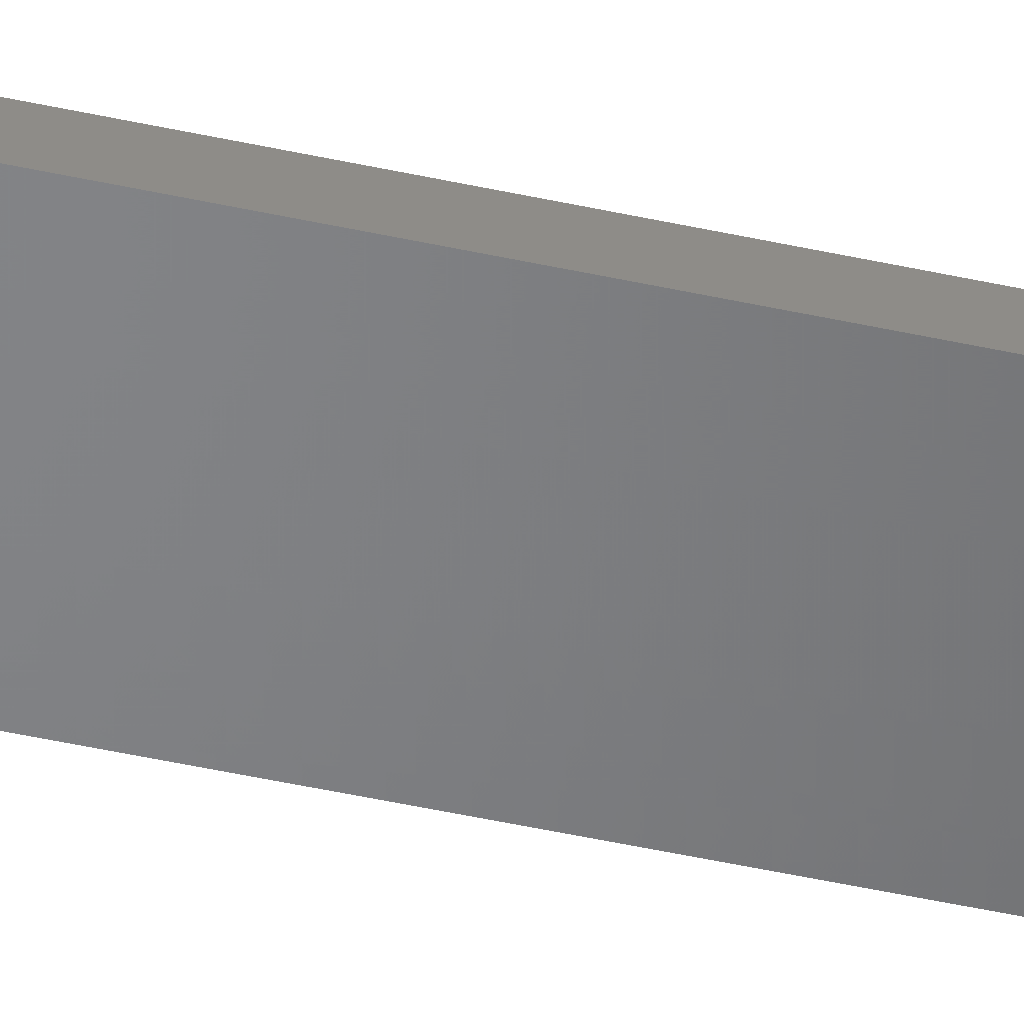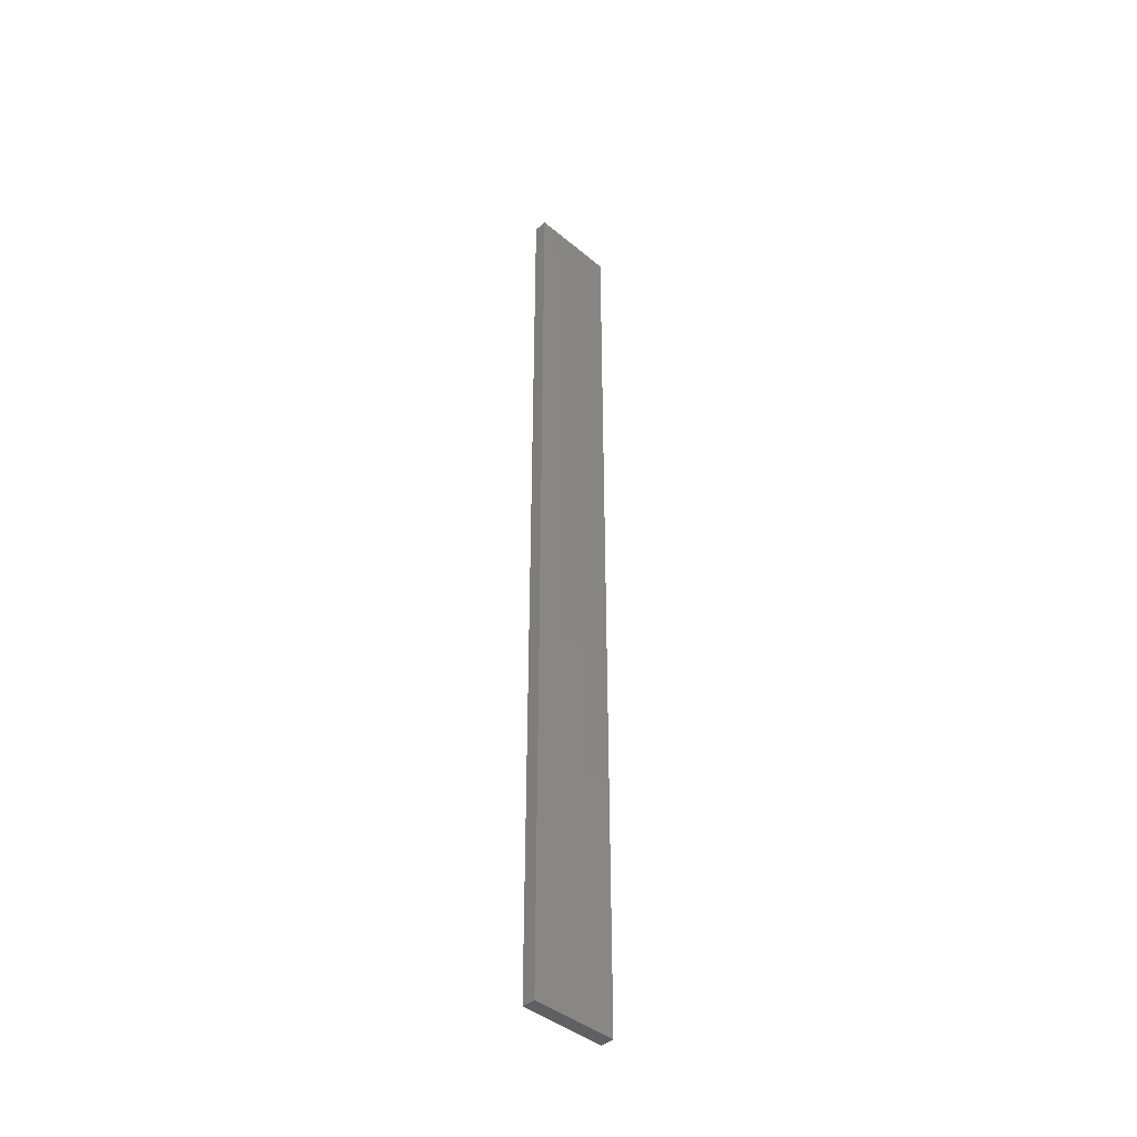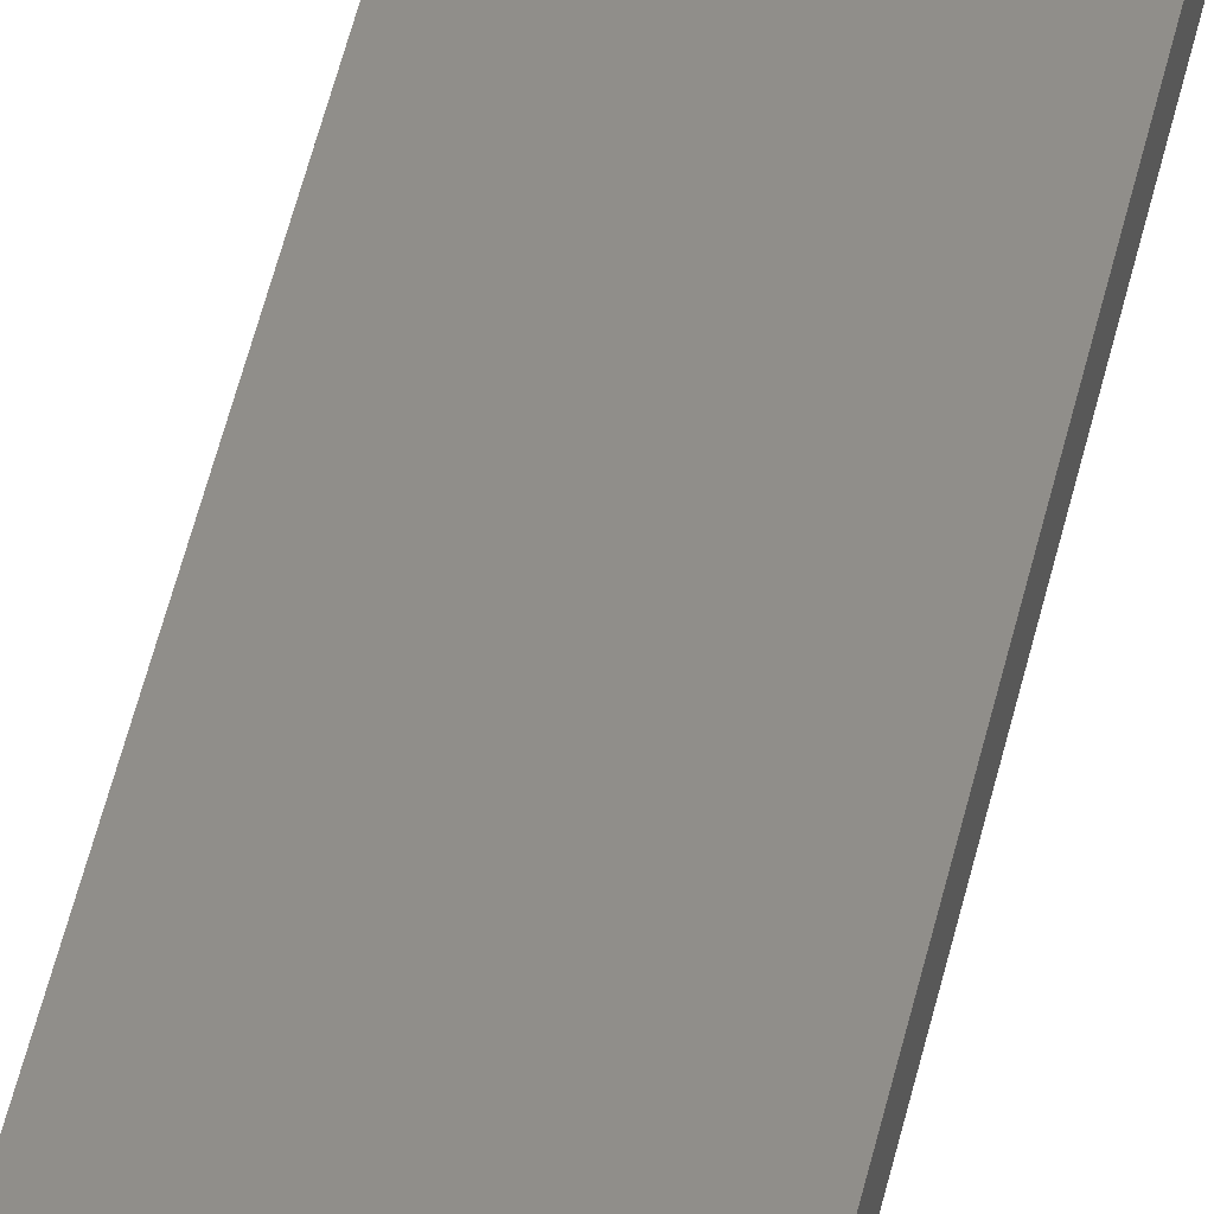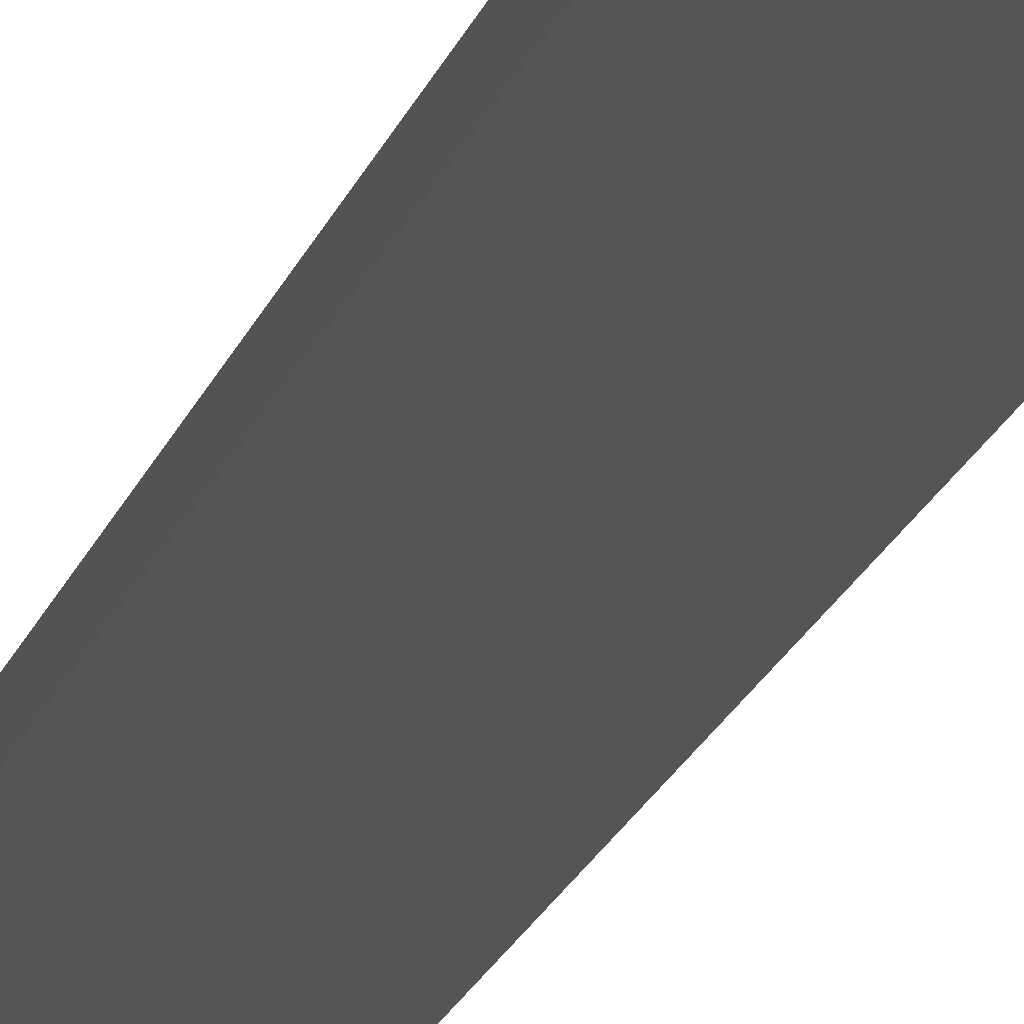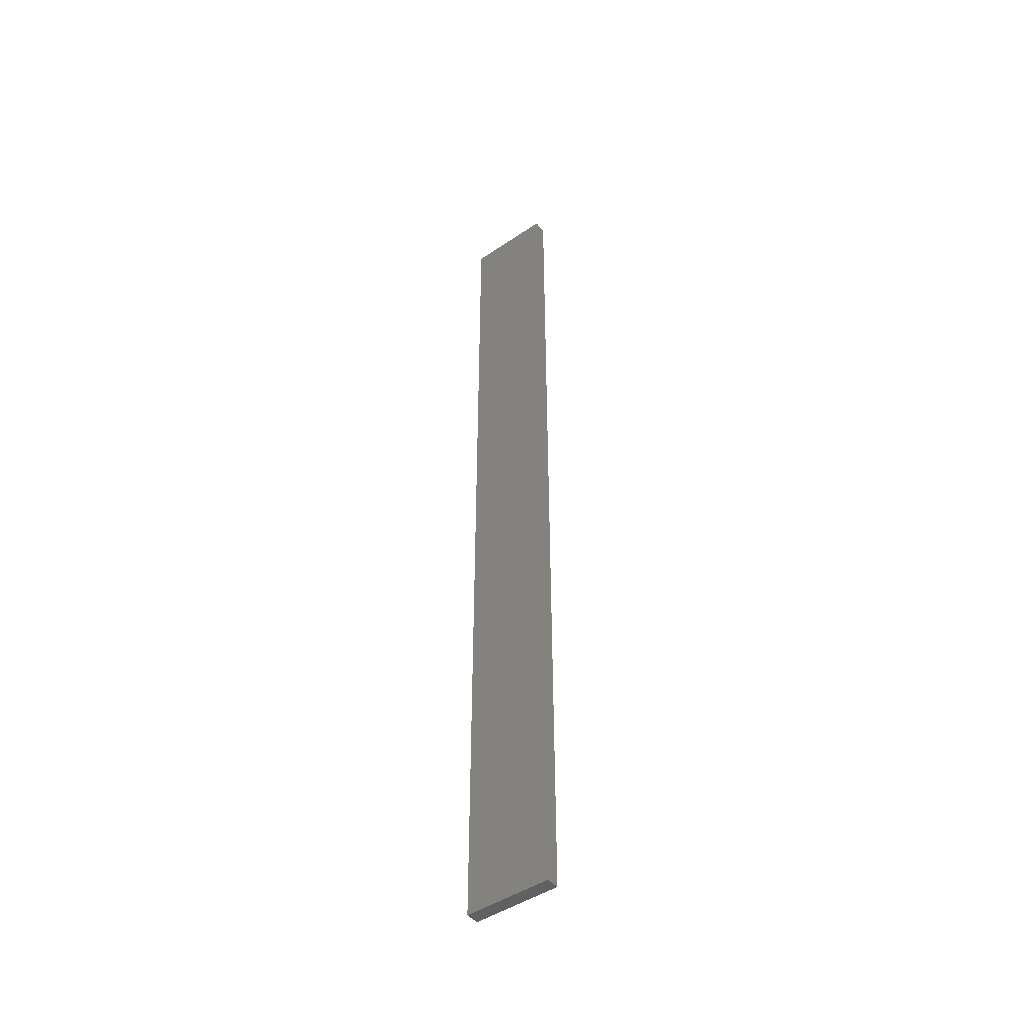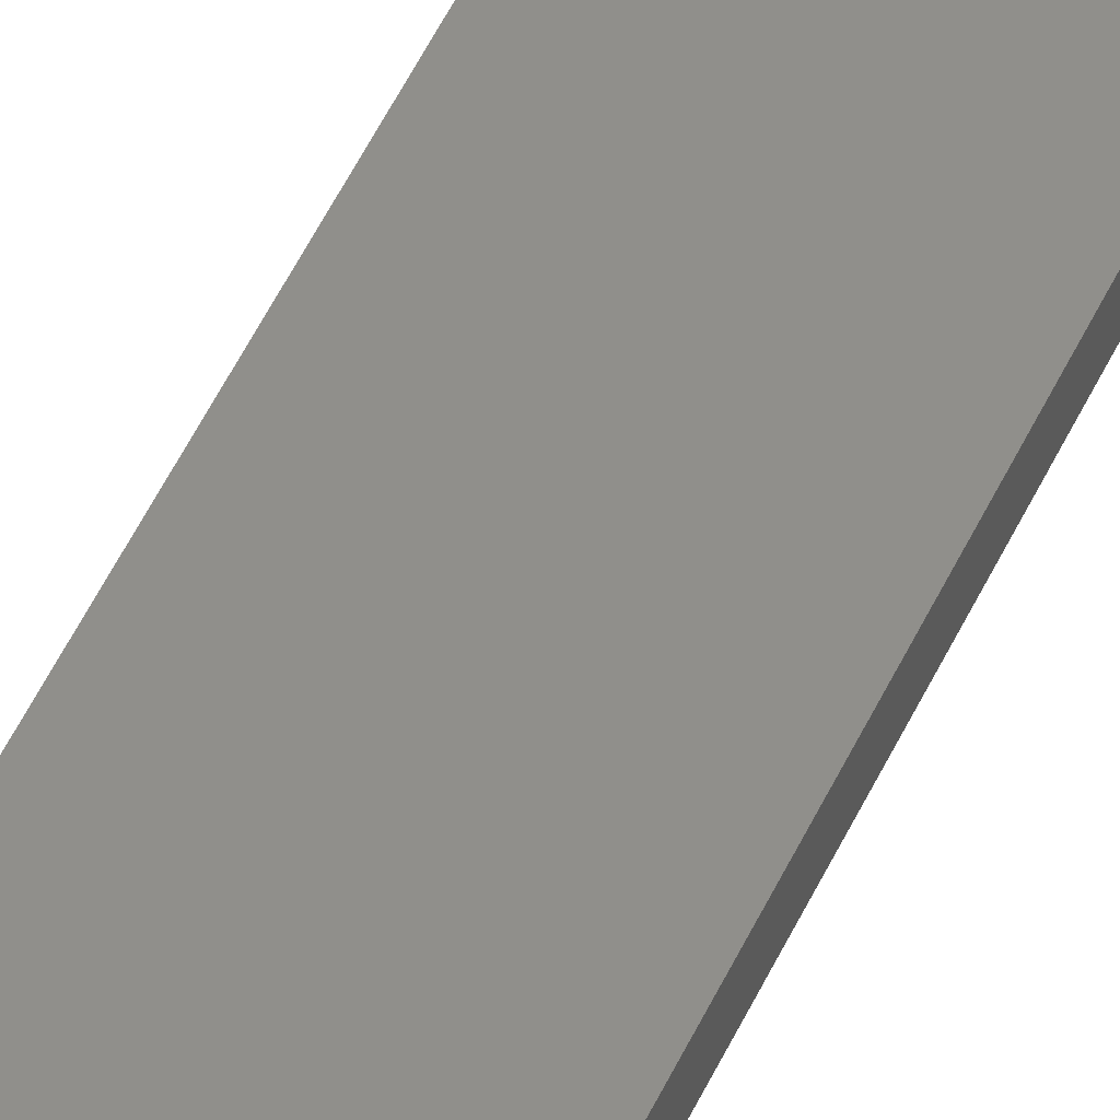
<metadata>
{"format":"stl","ext":"stl","renderer":"f3d","projection":"perspective","resolution":1024,"background":"white","views":[{"elev":-51.4,"azim":-103.3,"up":"+Y"},{"elev":-42.3,"azim":-45.0,"up":"+Z"},{"elev":45.0,"azim":11.7,"up":"+Y"},{"elev":-13.9,"azim":-11.3,"up":"+Y"},{"elev":-46.2,"azim":37.5,"up":"+Z"},{"elev":48.7,"azim":23.5,"up":"+Y"}]}
</metadata>
<code>
# stl→obj: 16 verts, 28 faces
v 0.1898 -4.301 161.9
v 0.08143 -4.3 161.9
v 0.08143 -4.3 158.4
v 0.1898 -4.301 158.4
v 0.2981 -4.301 161.9
v 0.2981 -4.301 158.4
v 0.4064 -4.301 161.9
v 0.4064 -4.301 158.4
v 0.4065 -4.251 161.9
v 0.4065 -4.251 158.4
v 0.08171 -4.25 158.4
v 0.08171 -4.25 161.9
v 0.19 -4.251 158.4
v 0.19 -4.251 161.9
v 0.2983 -4.251 161.9
v 0.2983 -4.251 158.4
f 1 2 3
f 1 3 4
f 5 4 6
f 5 1 4
f 7 6 8
f 7 5 6
f 9 7 8
f 9 8 10
f 11 12 13
f 12 14 13
f 13 15 16
f 14 15 13
f 16 9 10
f 15 9 16
f 12 11 3
f 2 12 3
f 9 15 7
f 15 5 7
f 14 1 15
f 15 1 5
f 12 2 14
f 14 2 1
f 16 10 8
f 6 16 8
f 4 13 16
f 4 16 6
f 3 11 13
f 3 13 4

</code>
